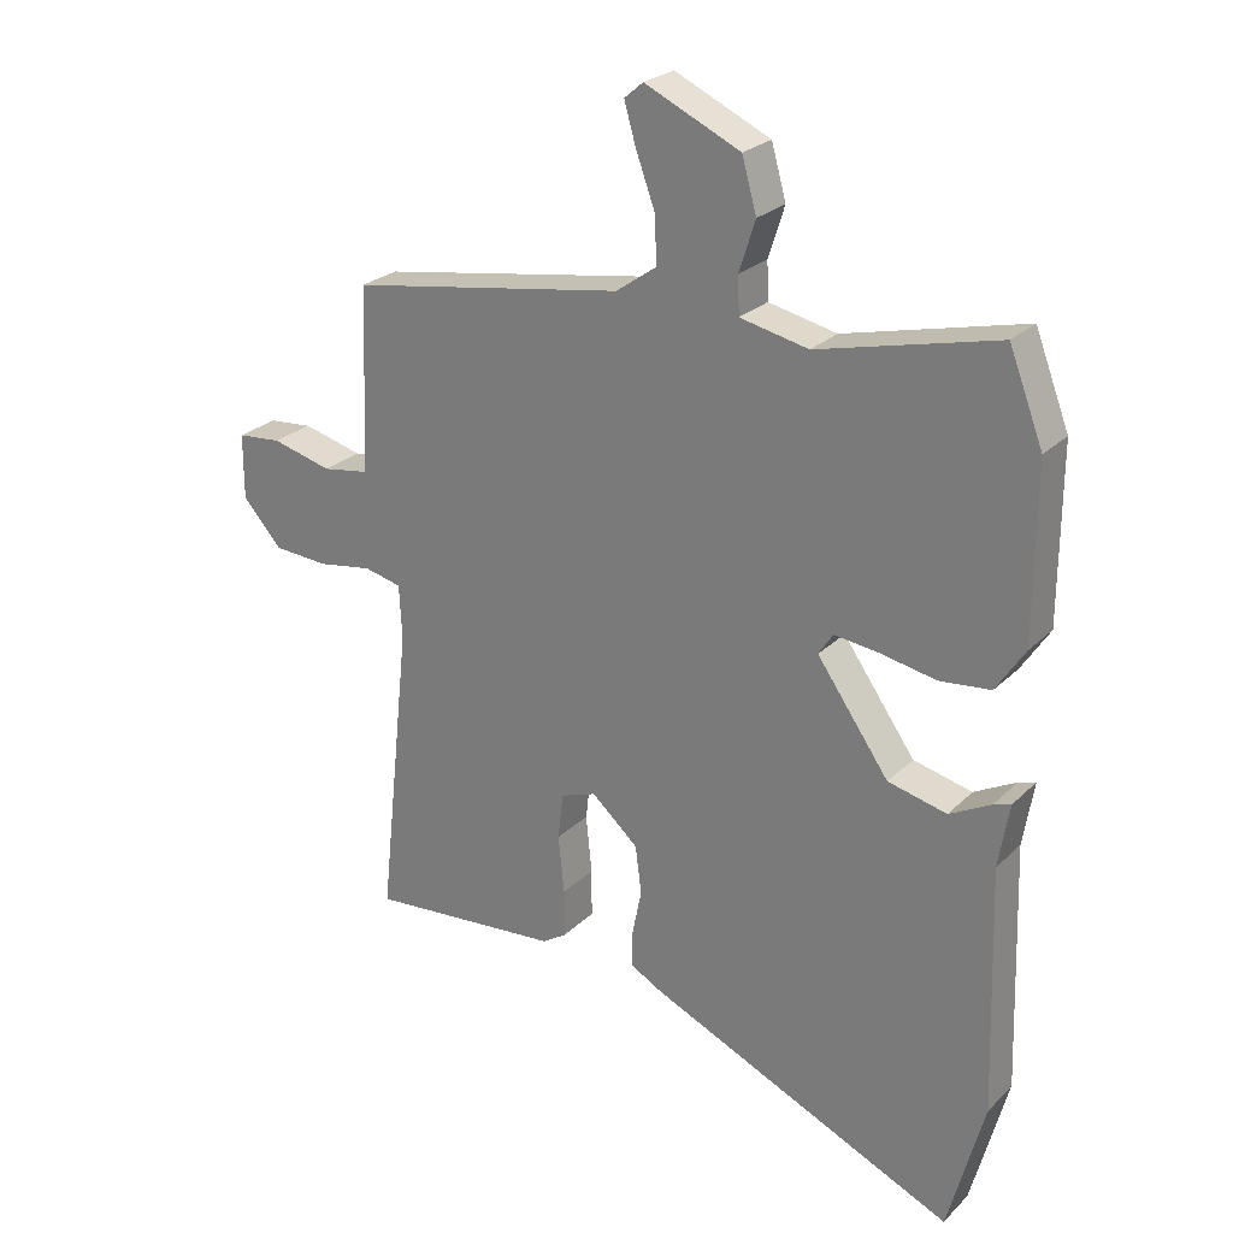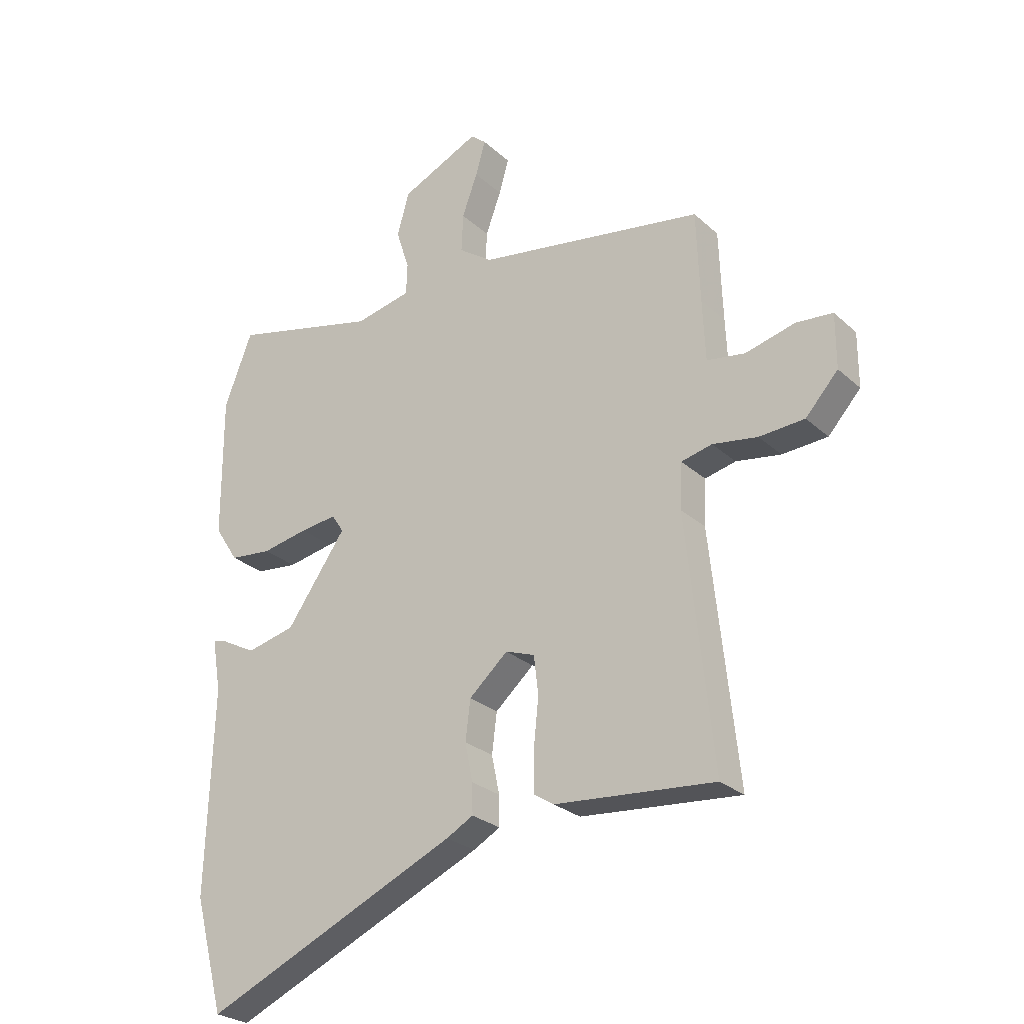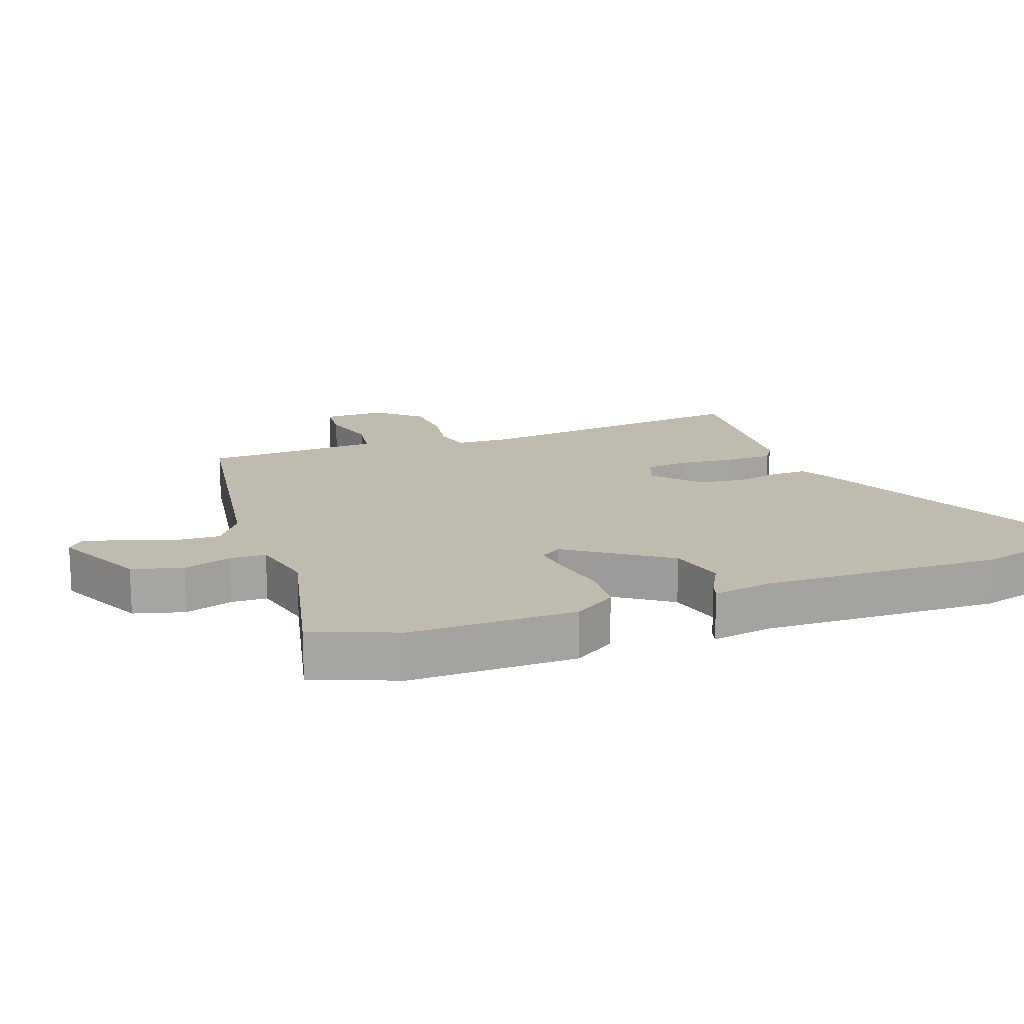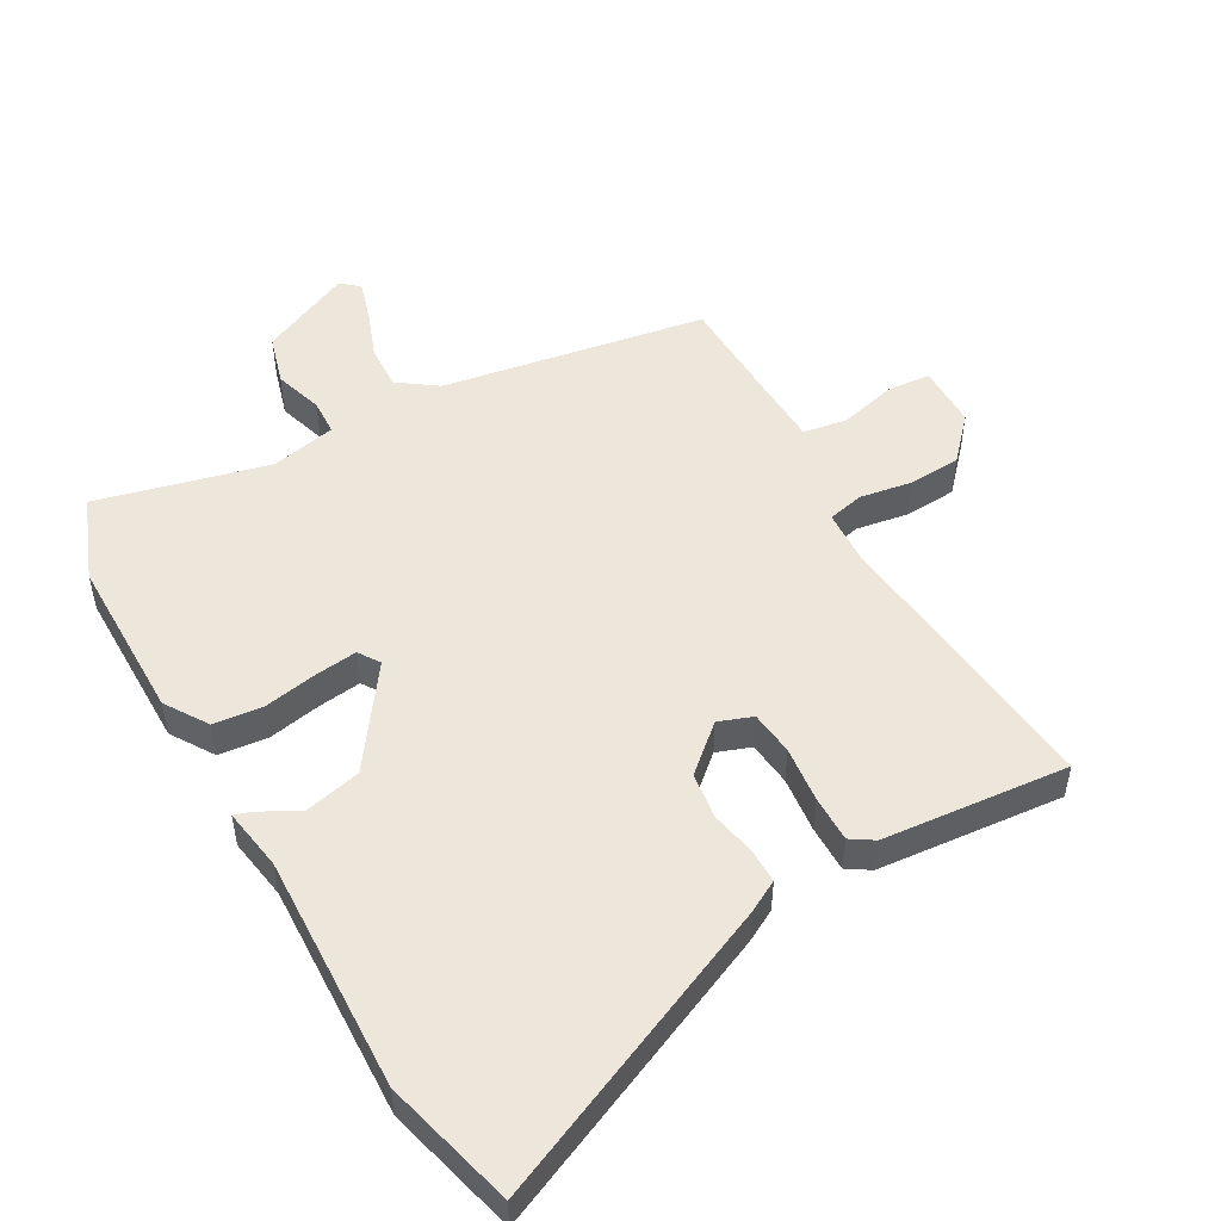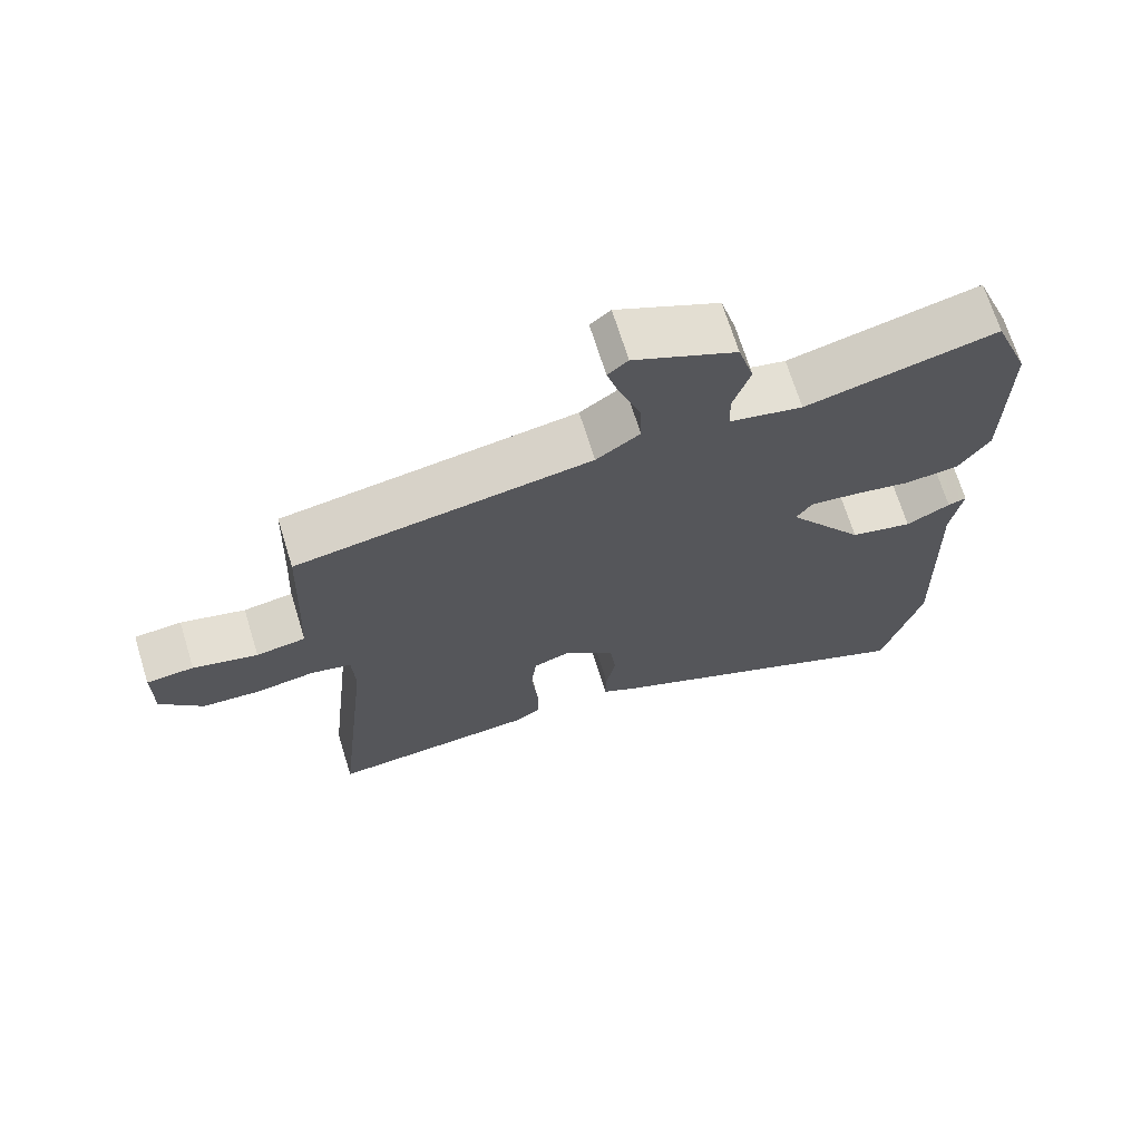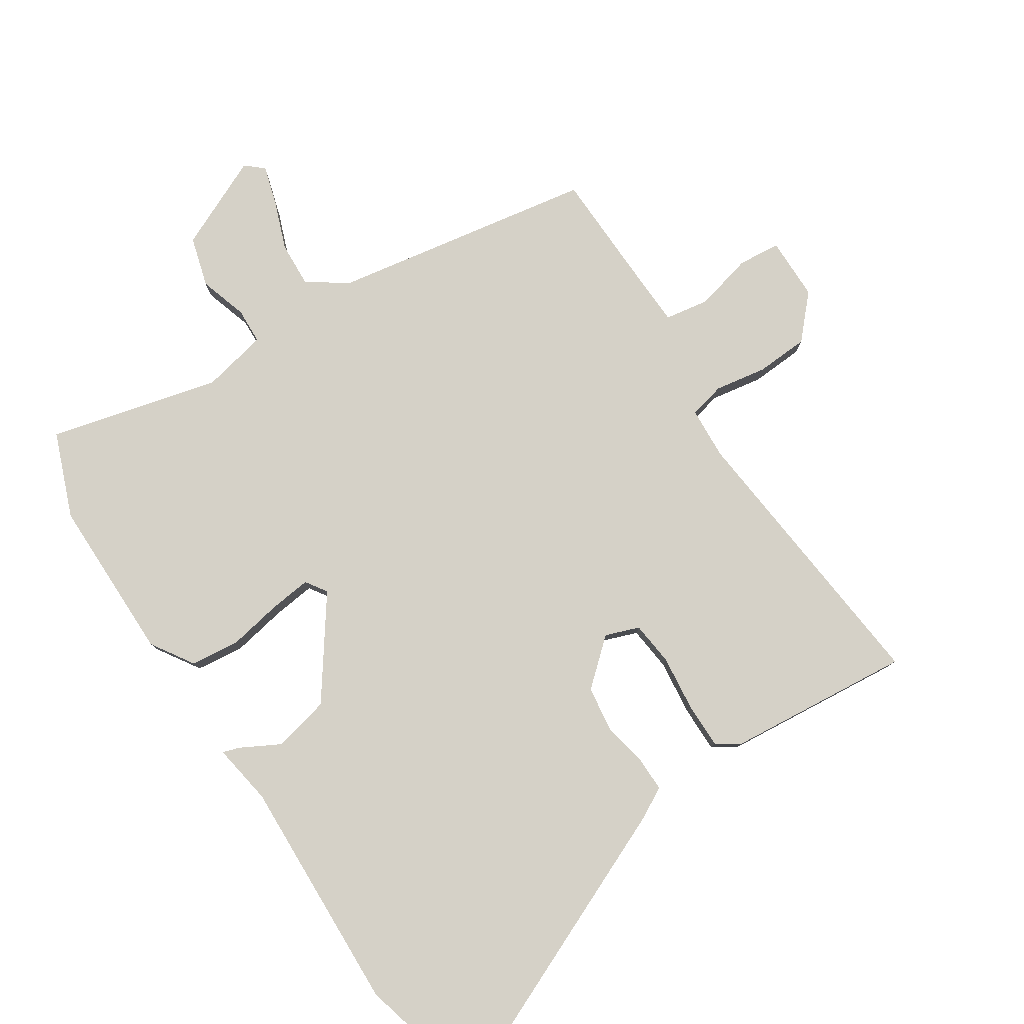
<metadata>
{"format":"obj","ext":"obj","renderer":"f3d","projection":"perspective","resolution":1024,"background":"white","views":[{"elev":25.2,"azim":33.7,"up":"+Z"},{"elev":-26.4,"azim":-144.0,"up":"+Z"},{"elev":16.0,"azim":69.6,"up":"+Y"},{"elev":50.8,"azim":150.8,"up":"+Y"},{"elev":69.4,"azim":-17.2,"up":"+Z"},{"elev":79.6,"azim":147.2,"up":"+Y"}]}
</metadata>
<code>
v 0.505 0.07 -0.482
v 0.451 0.07 -0.685
v -0.01 0.07 -0.48
v -0.059 0.07 -0.453
v -0.058 0.07 -0.399
v -0.044 0.07 -0.33
v -0.053 0.07 -0.258
v -0.123 0.07 -0.196
v -0.176 0.07 -0.215
v -0.184 0.07 -0.284
v -0.175 0.07 -0.371
v -0.175 0.07 -0.443
v -0.211 0.07 -0.466
v -0.5 0.07 -0.491
v -0.452 0.07 -0.044
v -0.456 0.07 0.038
v -0.512 0.07 0.051
v -0.593 0.07 0.038
v -0.675 0.07 0.043
v -0.734 0.07 0.108
v -0.734 0.07 0.206
v -0.668 0.07 0.212
v -0.578 0.07 0.189
v -0.509 0.07 0.2
v -0.504 0.07 0.31
v -0.498 0.07 0.476
v -0.086 0.07 0.544
v -0.025 0.07 0.587
v -0.028 0.07 0.657
v -0.056 0.07 0.733
v -0.074 0.07 0.795
v -0.046 0.07 0.819
v 0.097 0.07 0.753
v 0.119 0.07 0.675
v 0.095 0.07 0.6
v 0.097 0.07 0.544
v 0.199 0.07 0.522
v 0.466 0.07 0.587
v 0.517 0.07 0.455
v 0.516 0.07 0.198
v 0.473 0.07 0.132
v 0.397 0.07 0.124
v 0.313 0.07 0.14
v 0.247 0.07 0.148
v 0.225 0.07 0.115
v 0.333 0.07 -0.038
v 0.421 0.07 -0.059
v 0.483 0.07 -0.026
v 0.509 0.07 -0.018
v 0.493 0.07 -0.114
v 0.505 0 -0.482
v 0.451 0 -0.685
v -0.01 0 -0.48
v -0.059 0 -0.453
v -0.058 0 -0.399
v -0.044 0 -0.33
v -0.053 0 -0.258
v -0.123 0 -0.196
v -0.176 0 -0.215
v -0.184 0 -0.284
v -0.175 0 -0.371
v -0.175 0 -0.443
v -0.211 0 -0.466
v -0.5 0 -0.491
v -0.452 0 -0.044
v -0.456 0 0.038
v -0.512 0 0.051
v -0.593 0 0.038
v -0.675 0 0.043
v -0.734 0 0.108
v -0.734 0 0.206
v -0.668 0 0.212
v -0.578 0 0.189
v -0.509 0 0.2
v -0.504 0 0.31
v -0.498 0 0.476
v -0.086 0 0.544
v -0.025 0 0.587
v -0.028 0 0.657
v -0.056 0 0.733
v -0.074 0 0.795
v -0.046 0 0.819
v 0.097 0 0.753
v 0.119 0 0.675
v 0.095 0 0.6
v 0.097 0 0.544
v 0.199 0 0.522
v 0.466 0 0.587
v 0.517 0 0.455
v 0.516 0 0.198
v 0.473 0 0.132
v 0.397 0 0.124
v 0.313 0 0.14
v 0.247 0 0.148
v 0.225 0 0.115
v 0.333 0 -0.038
v 0.421 0 -0.059
v 0.483 0 -0.026
v 0.509 0 -0.018
v 0.493 0 -0.114
f 47 48 49 50
f 4 5 6
f 3 4 6
f 2 3 6
f 1 2 6
f 50 1 6
f 47 50 6
f 46 47 6
f 45 46 6 7
f 44 45 7 8
f 41 42 43
f 40 41 43
f 39 40 43
f 38 39 43
f 37 38 43
f 36 37 43 44
f 33 34 35
f 32 33 35
f 31 32 35
f 30 31 35
f 29 30 35
f 28 29 35 36
f 44 8 9
f 36 44 9
f 28 36 9
f 27 28 9
f 21 22 23
f 20 21 23
f 19 20 23
f 18 19 23
f 17 18 23
f 16 17 23 24
f 13 14 15
f 12 13 15
f 11 12 15
f 10 11 15
f 9 10 15 16
f 27 9 16
f 26 27 16
f 25 26 16
f 16 24 25
f 100 99 98 97
f 56 55 54
f 56 54 53
f 56 53 52
f 56 52 51
f 56 51 100
f 56 100 97
f 56 97 96
f 57 56 96 95
f 58 57 95 94
f 93 92 91
f 93 91 90
f 93 90 89
f 93 89 88
f 93 88 87
f 94 93 87 86
f 85 84 83
f 85 83 82
f 85 82 81
f 85 81 80
f 85 80 79
f 86 85 79 78
f 59 58 94
f 59 94 86
f 59 86 78
f 59 78 77
f 73 72 71
f 73 71 70
f 73 70 69
f 73 69 68
f 73 68 67
f 74 73 67 66
f 65 64 63
f 65 63 62
f 65 62 61
f 65 61 60
f 66 65 60 59
f 66 59 77
f 66 77 76
f 66 76 75
f 75 74 66
f 1 51 52 2
f 2 52 53 3
f 3 53 54 4
f 4 54 55 5
f 5 55 56 6
f 6 56 57 7
f 7 57 58 8
f 8 58 59 9
f 9 59 60 10
f 10 60 61 11
f 11 61 62 12
f 12 62 63 13
f 13 63 64 14
f 14 64 65 15
f 15 65 66 16
f 16 66 67 17
f 17 67 68 18
f 18 68 69 19
f 19 69 70 20
f 20 70 71 21
f 21 71 72 22
f 22 72 73 23
f 23 73 74 24
f 24 74 75 25
f 25 75 76 26
f 26 76 77 27
f 27 77 78 28
f 28 78 79 29
f 29 79 80 30
f 30 80 81 31
f 31 81 82 32
f 32 82 83 33
f 33 83 84 34
f 34 84 85 35
f 35 85 86 36
f 36 86 87 37
f 37 87 88 38
f 38 88 89 39
f 39 89 90 40
f 40 90 91 41
f 41 91 92 42
f 42 92 93 43
f 43 93 94 44
f 44 94 95 45
f 45 95 96 46
f 46 96 97 47
f 47 97 98 48
f 48 98 99 49
f 49 99 100 50
f 50 100 51 1

</code>
